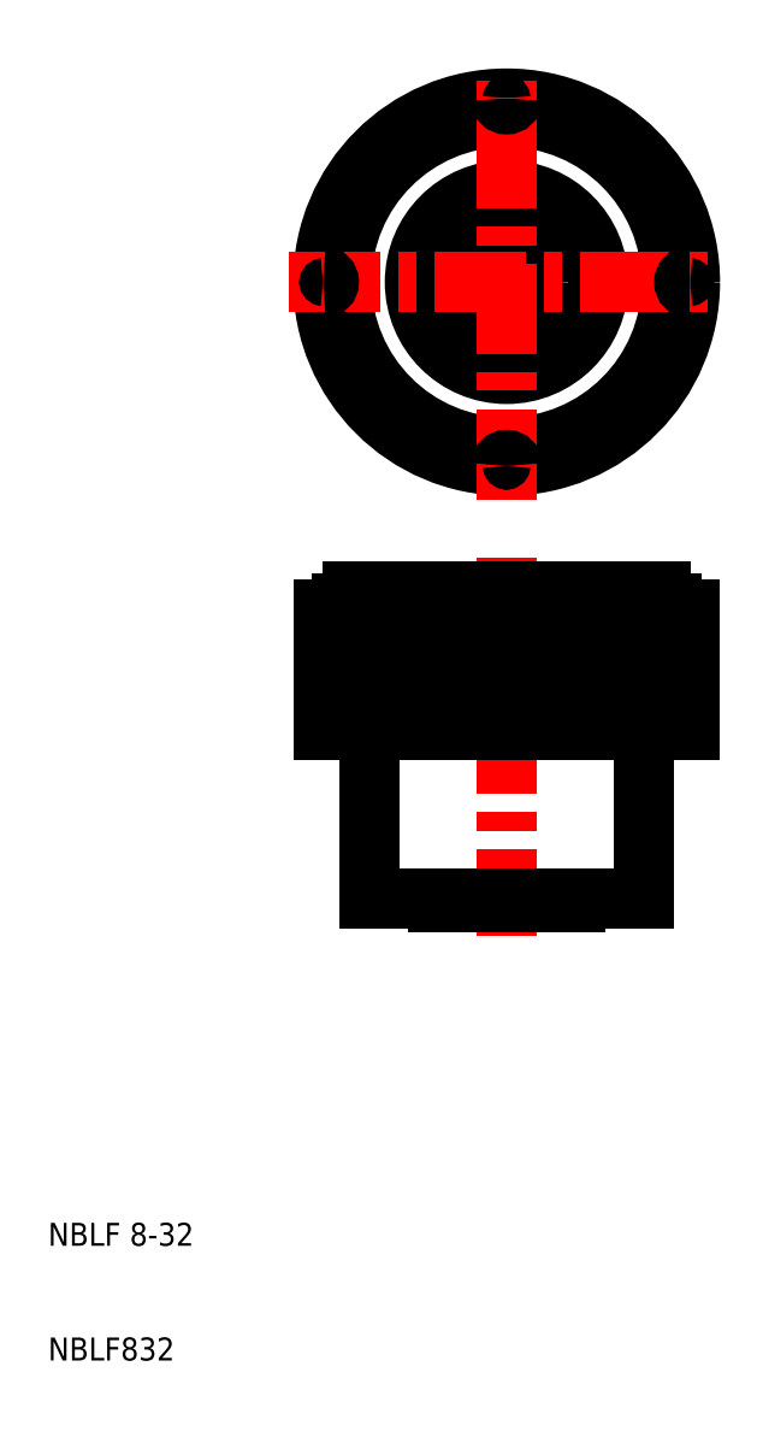
<metadata>
{"format":"dxf","ext":"dxf","renderer":"ezdxf+matplotlib","layout":"modelspace","background":"white","min_lineweight":24,"dpi":150}
</metadata>
<code>
0
SECTION
2
ENTITIES
0
LINE
8
0
10
38
20
50.3
30
0
11
38
21
65
31
0
0
LINE
8
0
10
62
20
65
30
0
11
62
21
50.3
31
0
0
LINE
8
CENTER
10
50
20
80
30
0
11
50
21
47
31
0
0
TEXT
8
0
10
10
20
20
30
0
40
2
1
NBLF 8-32
0
TEXT
8
0
10
10
20
10
30
0
40
2
1
NBLF832
0
LINE
8
0
10
56
20
50.3
30
0
11
44
21
50.3
31
0
0
LINE
8
0
10
56
20
50
30
0
11
44
21
50
31
0
0
LINE
8
0
10
44
20
50.3
30
0
11
38
21
50.3
31
0
0
LINE
8
0
10
44
20
50
30
0
11
44
21
50.3
31
0
0
LINE
8
0
10
62
20
50.3
30
0
11
56
21
50.3
31
0
0
LINE
8
0
10
56
20
50.3
30
0
11
56
21
50
31
0
0
CIRCLE
8
0
10
50
20
104
30
0
40
4
0
CIRCLE
8
0
10
50
20
104
30
0
40
8
0
CIRCLE
8
0
10
50
20
104
30
0
40
14.4
0
CIRCLE
8
0
10
50
20
104
30
0
40
16
0
LINE
8
CENTER
10
50
20
85
30
0
11
50
21
123
31
0
0
LINE
8
0
10
36.6
20
77
30
0
11
63.4
21
77
31
0
0
LINE
8
0
10
35.6
20
75.5
30
0
11
64.4
21
75.5
31
0
0
LINE
8
0
10
62
20
65
30
0
11
38
21
65
31
0
0
LINE
8
0
10
34
20
65
30
0
11
34
21
75.5
31
0
0
LINE
8
0
10
38
20
65
30
0
11
34
21
65
31
0
0
LINE
8
0
10
35.14
20
75.5
30
0
11
35.14
21
68
31
0
0
LINE
8
0
10
34.8
20
75.5
30
0
11
34.8
21
68
31
0
0
LINE
8
0
10
34.8
20
68
30
0
11
35.14
21
68
31
0
0
ARC
8
0
10
36.6
20
76
30
0
40
1
50
90
51
180
0
LINE
8
0
10
35.6
20
75.5
30
0
11
35.6
21
76
31
0
0
LINE
8
0
10
34
20
75.5
30
0
11
35.6
21
75.5
31
0
0
LINE
8
0
10
38.34
20
75.5
30
0
11
38.34
21
68
31
0
0
LINE
8
0
10
44.21
20
75.5
30
0
11
44.21
21
68
31
0
0
LINE
8
0
10
39.05
20
75.5
30
0
11
39.05
21
68
31
0
0
LINE
8
0
10
43.29
20
75.5
30
0
11
43.29
21
68
31
0
0
LINE
8
0
10
38.34
20
68
30
0
11
39.05
21
68
31
0
0
LINE
8
0
10
43.29
20
68
30
0
11
44.21
21
68
31
0
0
ARC
8
0
10
43.88
20
89.22
30
0
40
0.5
50
338.4
51
156.6
0
ARC
8
0
10
35.22
20
97.88
30
0
40
0.5
50
293.4
51
111.6
0
ARC
8
0
10
38.69
20
92.69
30
0
40
0.5
50
315.9
51
134.1
0
LINE
8
0
10
66
20
65
30
0
11
62
21
65
31
0
0
LINE
8
0
10
49.5
20
75.5
30
0
11
49.5
21
68
31
0
0
LINE
8
0
10
50.5
20
75.5
30
0
11
50.5
21
68
31
0
0
LINE
8
0
10
49.5
20
68
30
0
11
50.5
21
68
31
0
0
LINE
8
0
10
61.66
20
75.5
30
0
11
61.66
21
68
31
0
0
LINE
8
0
10
60.95
20
75.5
30
0
11
60.95
21
68
31
0
0
LINE
8
0
10
55.79
20
75.5
30
0
11
55.79
21
68
31
0
0
LINE
8
0
10
56.71
20
75.5
30
0
11
56.71
21
68
31
0
0
LINE
8
0
10
55.79
20
68
30
0
11
56.71
21
68
31
0
0
LINE
8
0
10
60.95
20
68
30
0
11
61.66
21
68
31
0
0
LINE
8
0
10
66
20
75.5
30
0
11
66
21
65
31
0
0
LINE
8
0
10
65.2
20
75.5
30
0
11
65.2
21
68
31
0
0
LINE
8
0
10
64.86
20
75.5
30
0
11
64.86
21
68
31
0
0
LINE
8
0
10
64.86
20
68
30
0
11
65.2
21
68
31
0
0
ARC
8
0
10
63.4
20
76
30
0
40
1
50
0
51
90
0
LINE
8
0
10
64.4
20
75.5
30
0
11
66
21
75.5
31
0
0
LINE
8
0
10
64.4
20
76
30
0
11
64.4
21
75.5
31
0
0
ARC
8
0
10
50
20
88
30
0
40
0.5
50
0.8953
51
179.1
0
ARC
8
0
10
56.12
20
89.22
30
0
40
0.5
50
23.4
51
201.6
0
ARC
8
0
10
61.31
20
92.69
30
0
40
0.5
50
45.9
51
224.1
0
ARC
8
0
10
64.78
20
97.88
30
0
40
0.5
50
68.4
51
246.6
0
LINE
8
CENTER
10
31
20
104
30
0
11
69
21
104
31
0
0
ARC
8
0
10
34
20
104
30
0
40
0.5
50
270.9
51
89.1
0
ARC
8
0
10
35.22
20
110.1
30
0
40
0.5
50
248.4
51
66.6
0
ARC
8
0
10
38.69
20
115.3
30
0
40
0.5
50
225.9
51
44.1
0
ARC
8
0
10
43.88
20
118.8
30
0
40
0.5
50
203.4
51
21.6
0
ARC
8
0
10
50
20
120
30
0
40
0.5
50
180.9
51
359.1
0
ARC
8
0
10
56.12
20
118.8
30
0
40
0.5
50
158.4
51
336.6
0
ARC
8
0
10
61.31
20
115.3
30
0
40
0.5
50
135.9
51
314.1
0
ARC
8
0
10
66
20
104
30
0
40
0.5
50
90.9
51
269.1
0
ARC
8
0
10
64.78
20
110.1
30
0
40
0.5
50
113.4
51
291.6
0
ENDSEC
0
EOF

</code>
